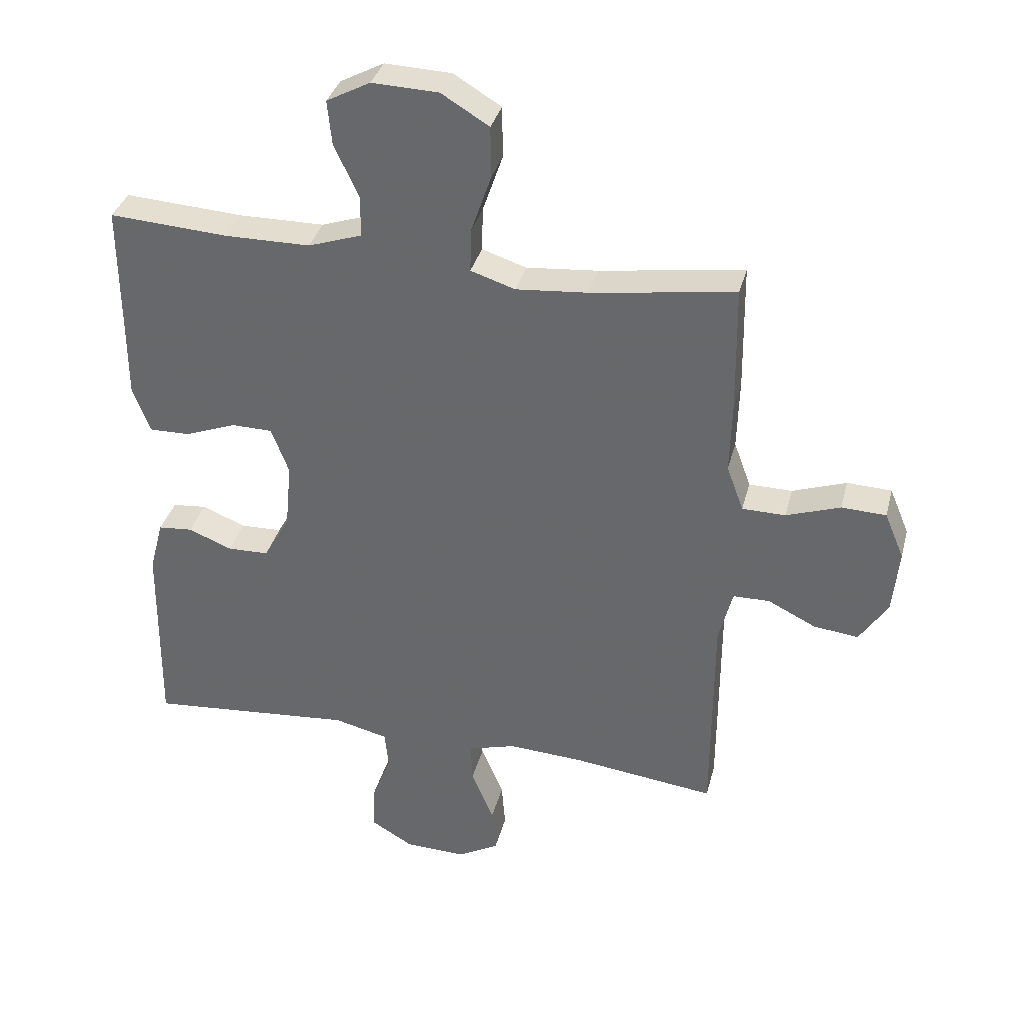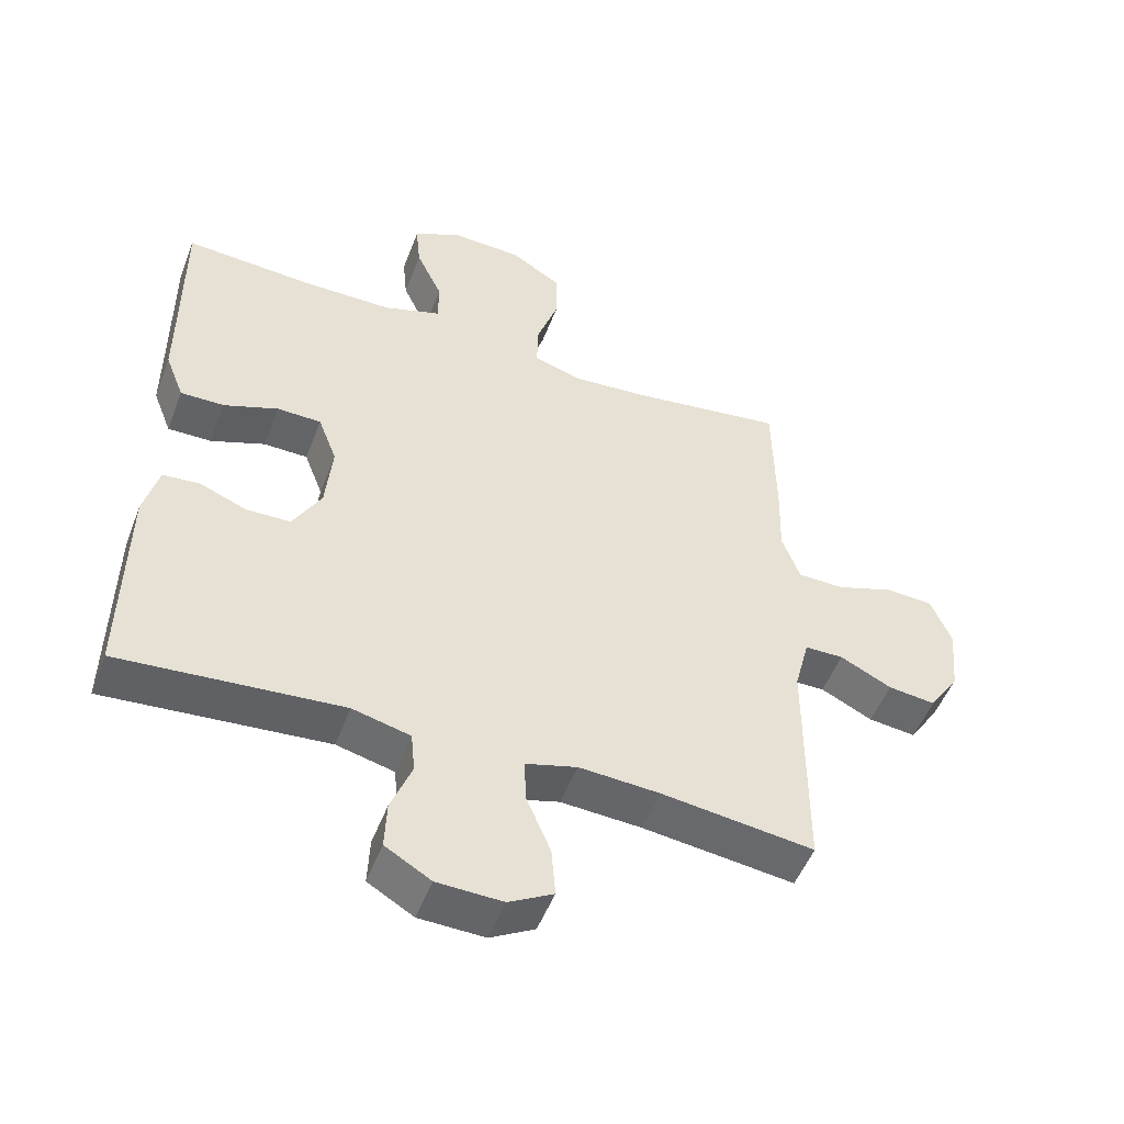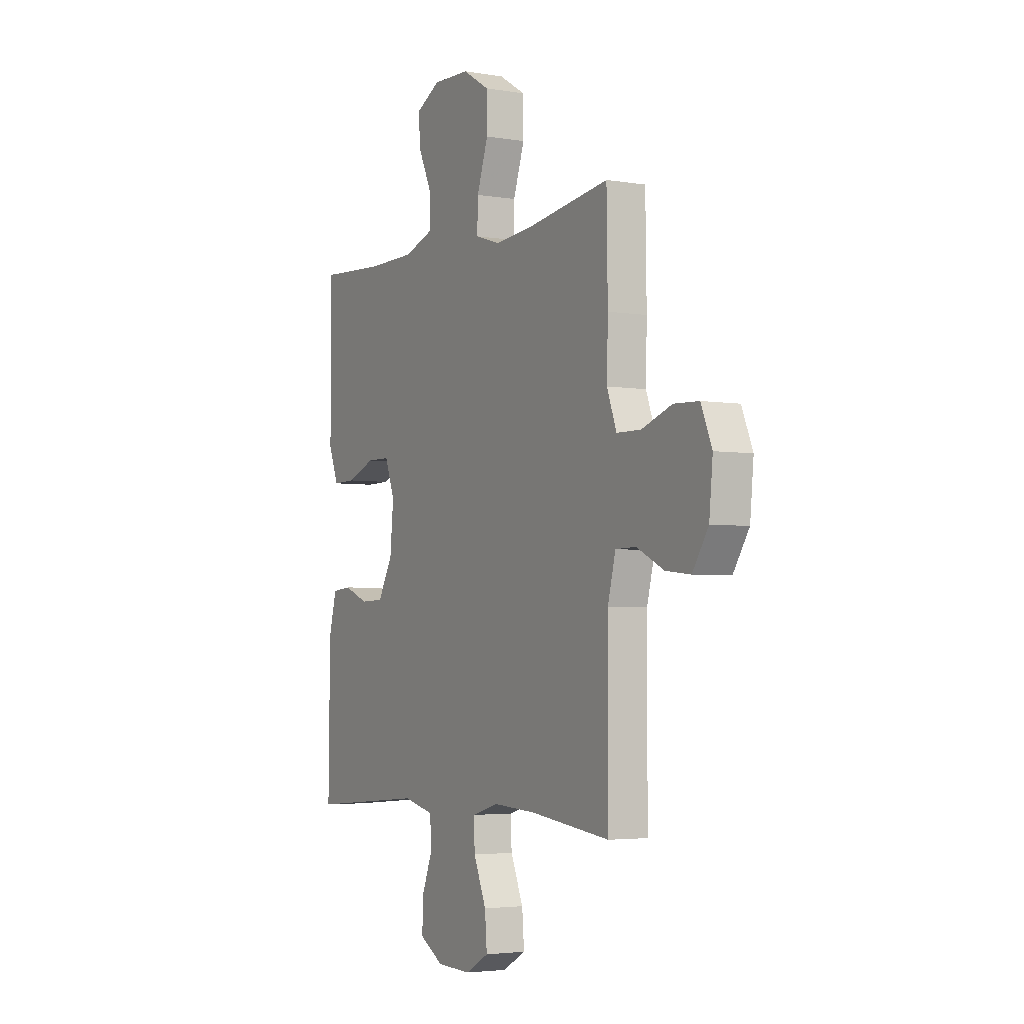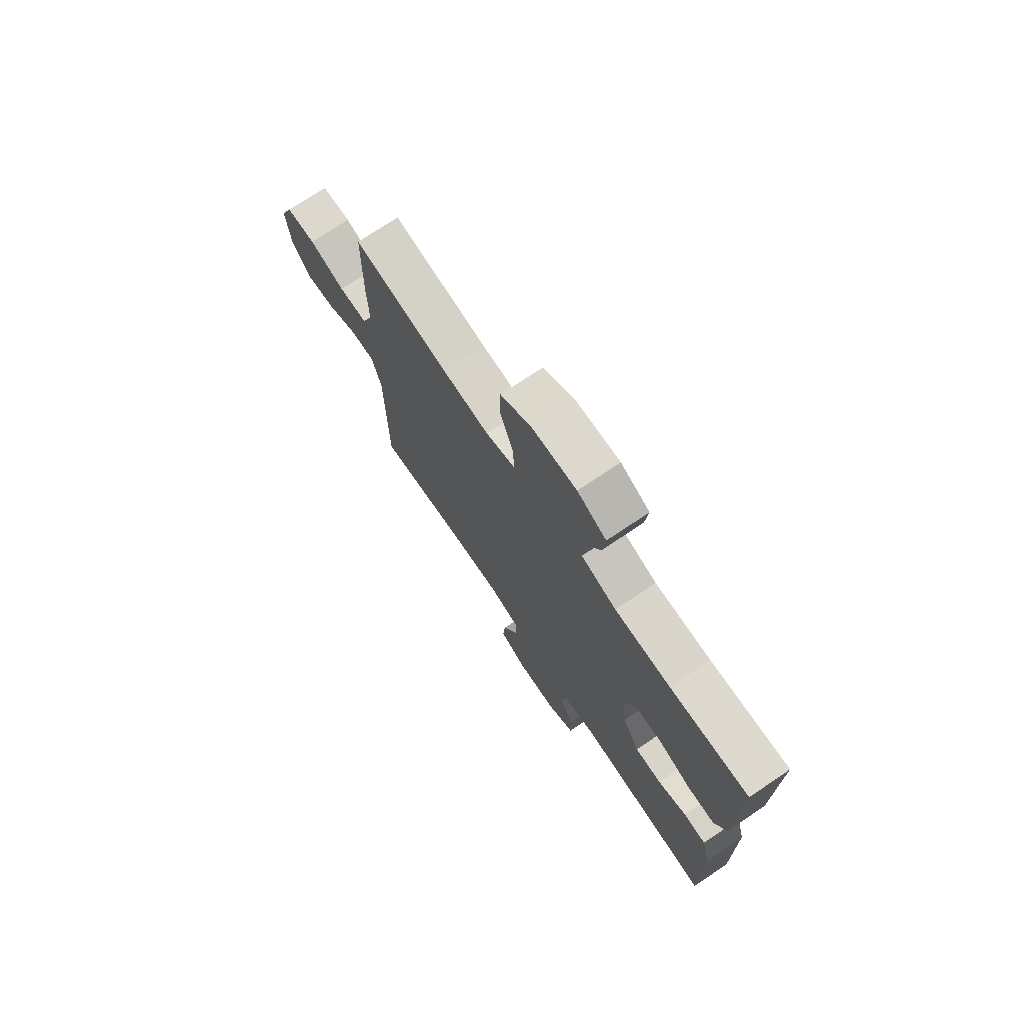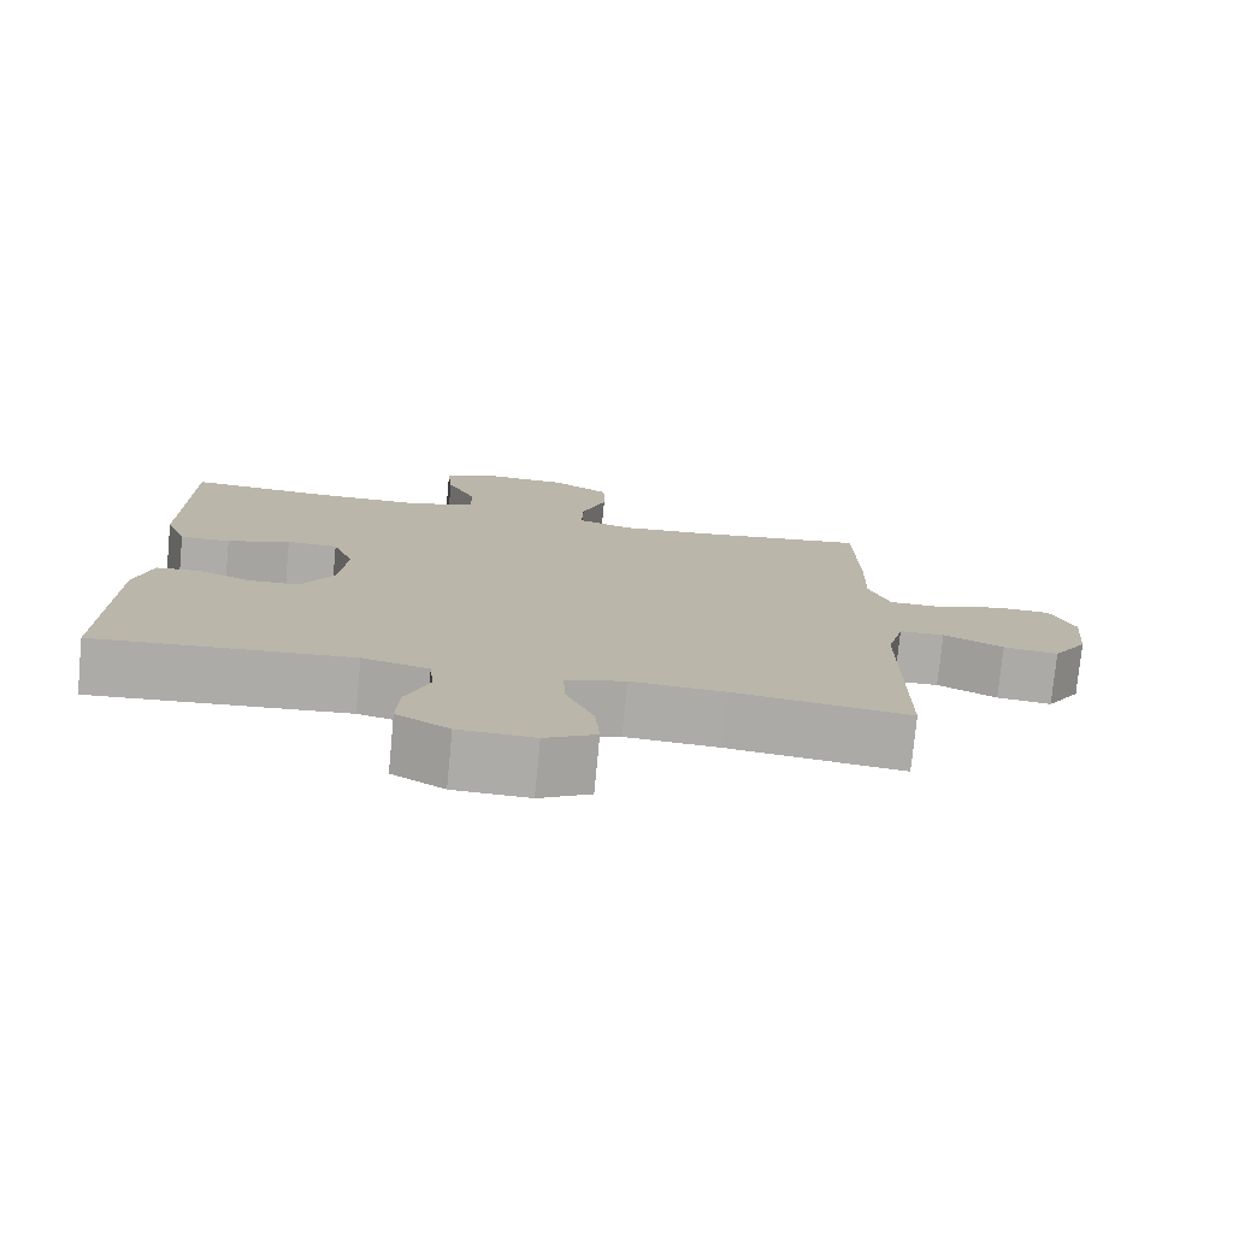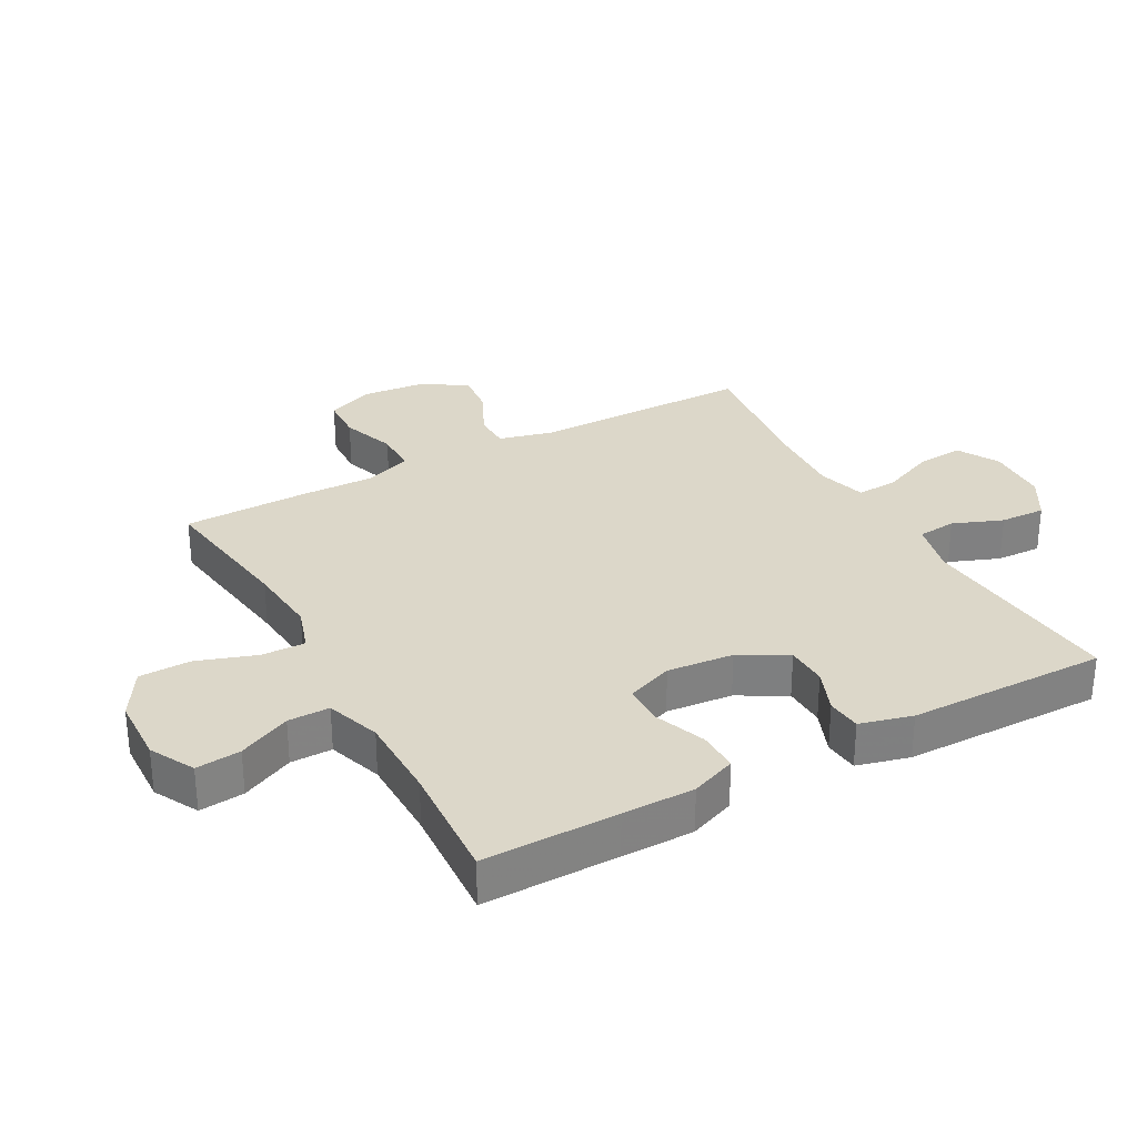
<metadata>
{"format":"obj","ext":"obj","renderer":"f3d","projection":"perspective","resolution":1024,"background":"white","views":[{"elev":35.2,"azim":-165.9,"up":"+Z"},{"elev":-51.1,"azim":159.3,"up":"+Z"},{"elev":-3.7,"azim":-119.2,"up":"+Z"},{"elev":73.9,"azim":56.1,"up":"+Z"},{"elev":-76.6,"azim":174.5,"up":"+Z"},{"elev":30.3,"azim":61.2,"up":"+Y"}]}
</metadata>
<code>
v -0.5 0.07 -0.5
v -0.501 0.07 -0.151
v -0.523 0.07 -0.065
v -0.581 0.07 -0.064
v -0.658 0.07 -0.102
v -0.729 0.07 -0.11
v -0.774 0.07 -0.041
v -0.784 0.07 0.062
v -0.753 0.07 0.136
v -0.682 0.07 0.139
v -0.596 0.07 0.109
v -0.527 0.07 0.11
v -0.5 0.07 0.183
v -0.503 0.07 0.297
v -0.5 0.07 0.5
v -0.27 0.07 0.467
v -0.156 0.07 0.457
v -0.085 0.07 0.48
v -0.087 0.07 0.55
v -0.119 0.07 0.643
v -0.118 0.07 0.725
v -0.042 0.07 0.771
v 0.064 0.07 0.775
v 0.134 0.07 0.738
v 0.127 0.07 0.667
v 0.088 0.07 0.584
v 0.088 0.07 0.518
v 0.174 0.07 0.489
v 0.31 0.07 0.488
v 0.5 0.07 0.5
v 0.499 0.07 0.287
v 0.499 0.07 0.173
v 0.471 0.07 0.101
v 0.406 0.07 0.102
v 0.325 0.07 0.133
v 0.259 0.07 0.132
v 0.231 0.07 0.058
v 0.241 0.07 -0.047
v 0.283 0.07 -0.122
v 0.349 0.07 -0.124
v 0.419 0.07 -0.096
v 0.474 0.07 -0.101
v 0.496 0.07 -0.184
v 0.5 0.07 -0.5
v 0.17 0.07 -0.472
v 0.084 0.07 -0.493
v 0.078 0.07 -0.554
v 0.109 0.07 -0.633
v 0.112 0.07 -0.705
v 0.044 0.07 -0.745
v -0.054 0.07 -0.748
v -0.12 0.07 -0.711
v -0.114 0.07 -0.637
v -0.078 0.07 -0.552
v -0.075 0.07 -0.487
v -0.152 0.07 -0.465
v -0.273 0.07 -0.472
v -0.5 0 -0.5
v -0.501 0 -0.151
v -0.523 0 -0.065
v -0.581 0 -0.064
v -0.658 0 -0.102
v -0.729 0 -0.11
v -0.774 0 -0.041
v -0.784 0 0.062
v -0.753 0 0.136
v -0.682 0 0.139
v -0.596 0 0.109
v -0.527 0 0.11
v -0.5 0 0.183
v -0.503 0 0.297
v -0.5 0 0.5
v -0.27 0 0.467
v -0.156 0 0.457
v -0.085 0 0.48
v -0.087 0 0.55
v -0.119 0 0.643
v -0.118 0 0.725
v -0.042 0 0.771
v 0.064 0 0.775
v 0.134 0 0.738
v 0.127 0 0.667
v 0.088 0 0.584
v 0.088 0 0.518
v 0.174 0 0.489
v 0.31 0 0.488
v 0.5 0 0.5
v 0.499 0 0.287
v 0.499 0 0.173
v 0.471 0 0.101
v 0.406 0 0.102
v 0.325 0 0.133
v 0.259 0 0.132
v 0.231 0 0.058
v 0.241 0 -0.047
v 0.283 0 -0.122
v 0.349 0 -0.124
v 0.419 0 -0.096
v 0.474 0 -0.101
v 0.496 0 -0.184
v 0.5 0 -0.5
v 0.17 0 -0.472
v 0.084 0 -0.493
v 0.078 0 -0.554
v 0.109 0 -0.633
v 0.112 0 -0.705
v 0.044 0 -0.745
v -0.054 0 -0.748
v -0.12 0 -0.711
v -0.114 0 -0.637
v -0.078 0 -0.552
v -0.075 0 -0.487
v -0.152 0 -0.465
v -0.273 0 -0.472
f 52 53 54
f 51 52 54
f 50 51 54
f 49 50 54
f 48 49 54
f 47 48 54
f 46 47 54 55
f 45 46 55 56
f 43 44 45
f 42 43 45
f 41 42 45
f 40 41 45
f 39 40 45 56
f 33 34 35
f 32 33 35
f 31 32 35
f 31 35 36
f 30 31 36
f 29 30 36
f 28 29 36 37
f 24 25 26
f 23 24 26
f 22 23 26
f 21 22 26
f 20 21 26
f 19 20 26
f 18 19 26 27
f 28 37 38
f 27 28 38
f 18 27 38
f 17 18 38
f 13 14 15 16
f 9 10 11
f 8 9 11
f 7 8 11
f 6 7 11
f 5 6 11
f 4 5 11
f 3 4 11 12
f 39 56 57
f 38 39 57
f 17 38 57
f 16 17 57
f 13 16 57
f 12 13 57
f 3 12 57
f 2 3 57
f 1 2 57
f 111 110 109
f 111 109 108
f 111 108 107
f 111 107 106
f 111 106 105
f 111 105 104
f 112 111 104 103
f 113 112 103 102
f 102 101 100
f 102 100 99
f 102 99 98
f 102 98 97
f 113 102 97 96
f 92 91 90
f 92 90 89
f 92 89 88
f 93 92 88
f 93 88 87
f 93 87 86
f 94 93 86 85
f 83 82 81
f 83 81 80
f 83 80 79
f 83 79 78
f 83 78 77
f 83 77 76
f 84 83 76 75
f 95 94 85
f 95 85 84
f 95 84 75
f 95 75 74
f 73 72 71 70
f 68 67 66
f 68 66 65
f 68 65 64
f 68 64 63
f 68 63 62
f 68 62 61
f 69 68 61 60
f 114 113 96
f 114 96 95
f 114 95 74
f 114 74 73
f 114 73 70
f 114 70 69
f 114 69 60
f 114 60 59
f 114 59 58
f 1 58 59 2
f 2 59 60 3
f 3 60 61 4
f 4 61 62 5
f 5 62 63 6
f 6 63 64 7
f 7 64 65 8
f 8 65 66 9
f 9 66 67 10
f 10 67 68 11
f 11 68 69 12
f 12 69 70 13
f 13 70 71 14
f 14 71 72 15
f 15 72 73 16
f 16 73 74 17
f 17 74 75 18
f 18 75 76 19
f 19 76 77 20
f 20 77 78 21
f 21 78 79 22
f 22 79 80 23
f 23 80 81 24
f 24 81 82 25
f 25 82 83 26
f 26 83 84 27
f 27 84 85 28
f 28 85 86 29
f 29 86 87 30
f 30 87 88 31
f 31 88 89 32
f 32 89 90 33
f 33 90 91 34
f 34 91 92 35
f 35 92 93 36
f 36 93 94 37
f 37 94 95 38
f 38 95 96 39
f 39 96 97 40
f 40 97 98 41
f 41 98 99 42
f 42 99 100 43
f 43 100 101 44
f 44 101 102 45
f 45 102 103 46
f 46 103 104 47
f 47 104 105 48
f 48 105 106 49
f 49 106 107 50
f 50 107 108 51
f 51 108 109 52
f 52 109 110 53
f 53 110 111 54
f 54 111 112 55
f 55 112 113 56
f 56 113 114 57
f 57 114 58 1

</code>
